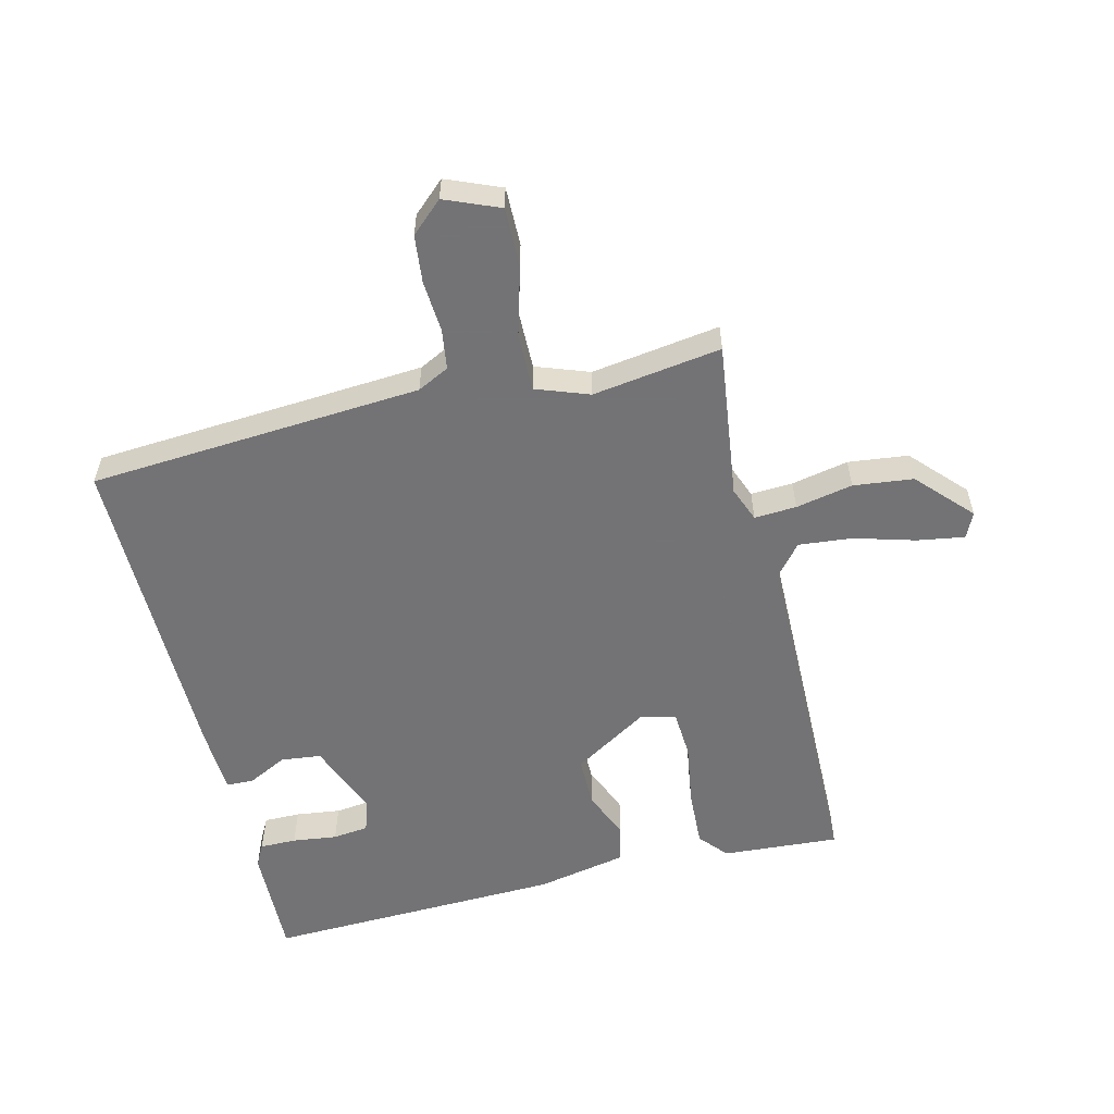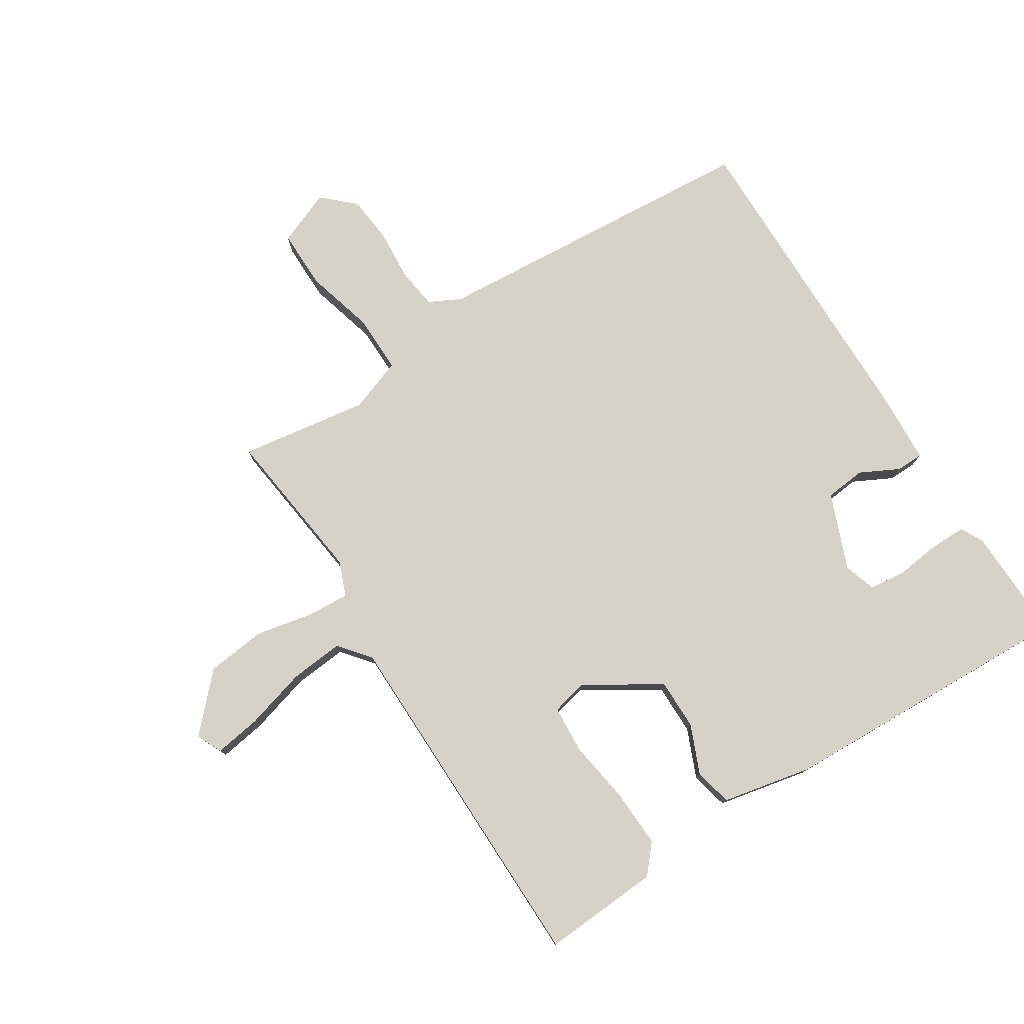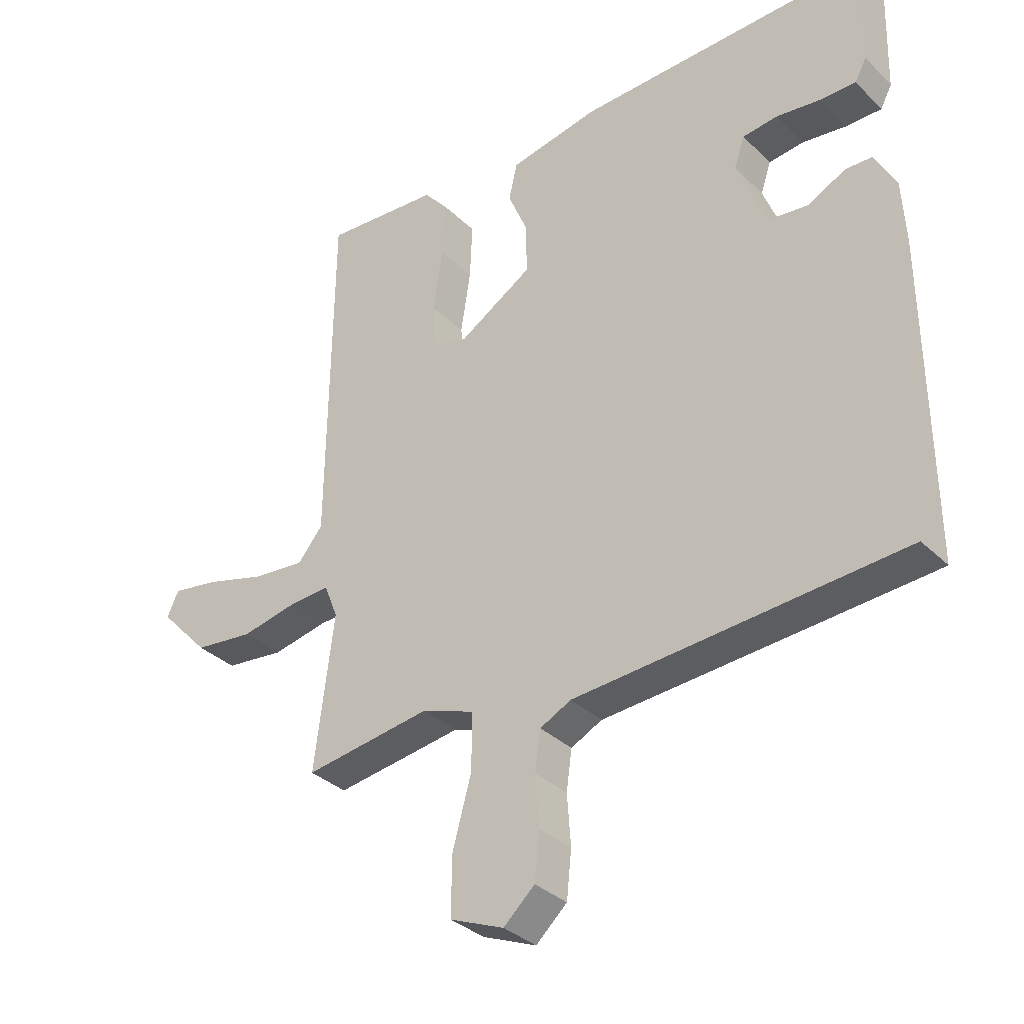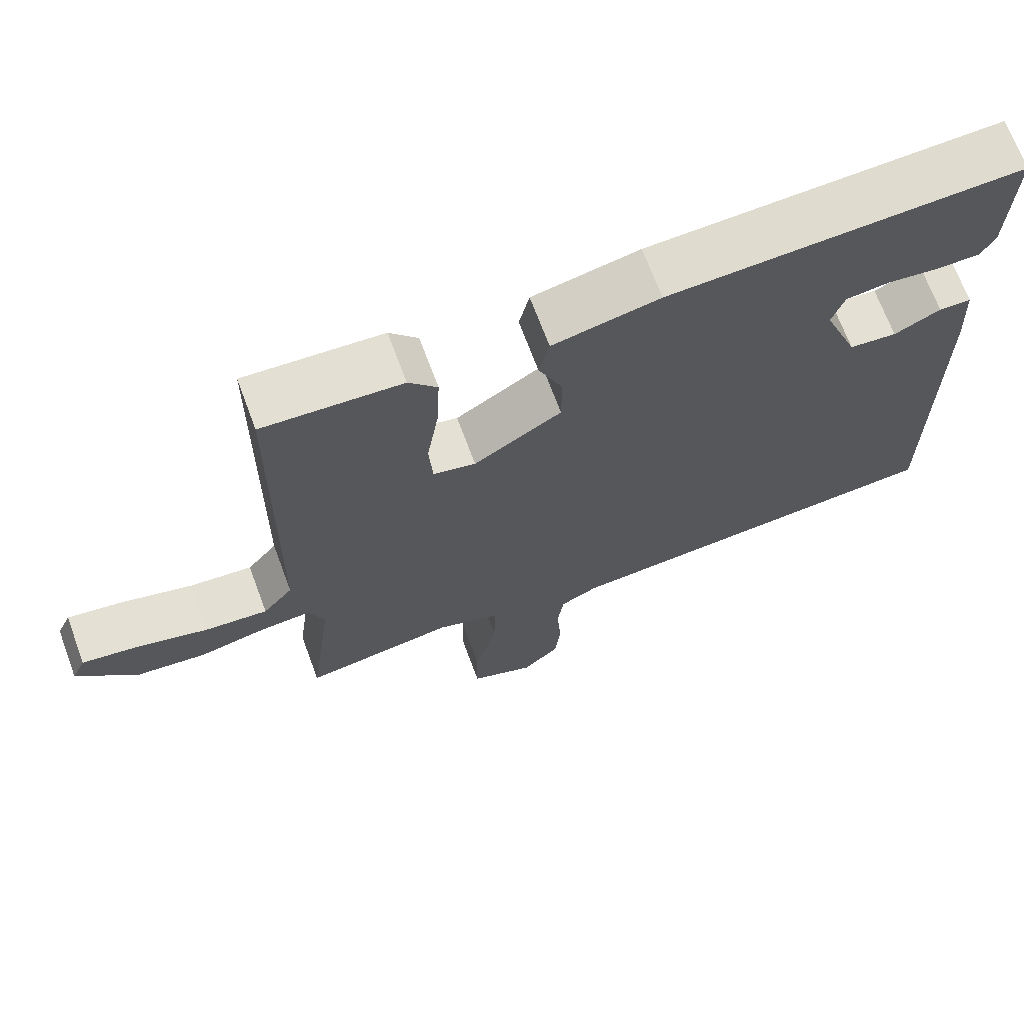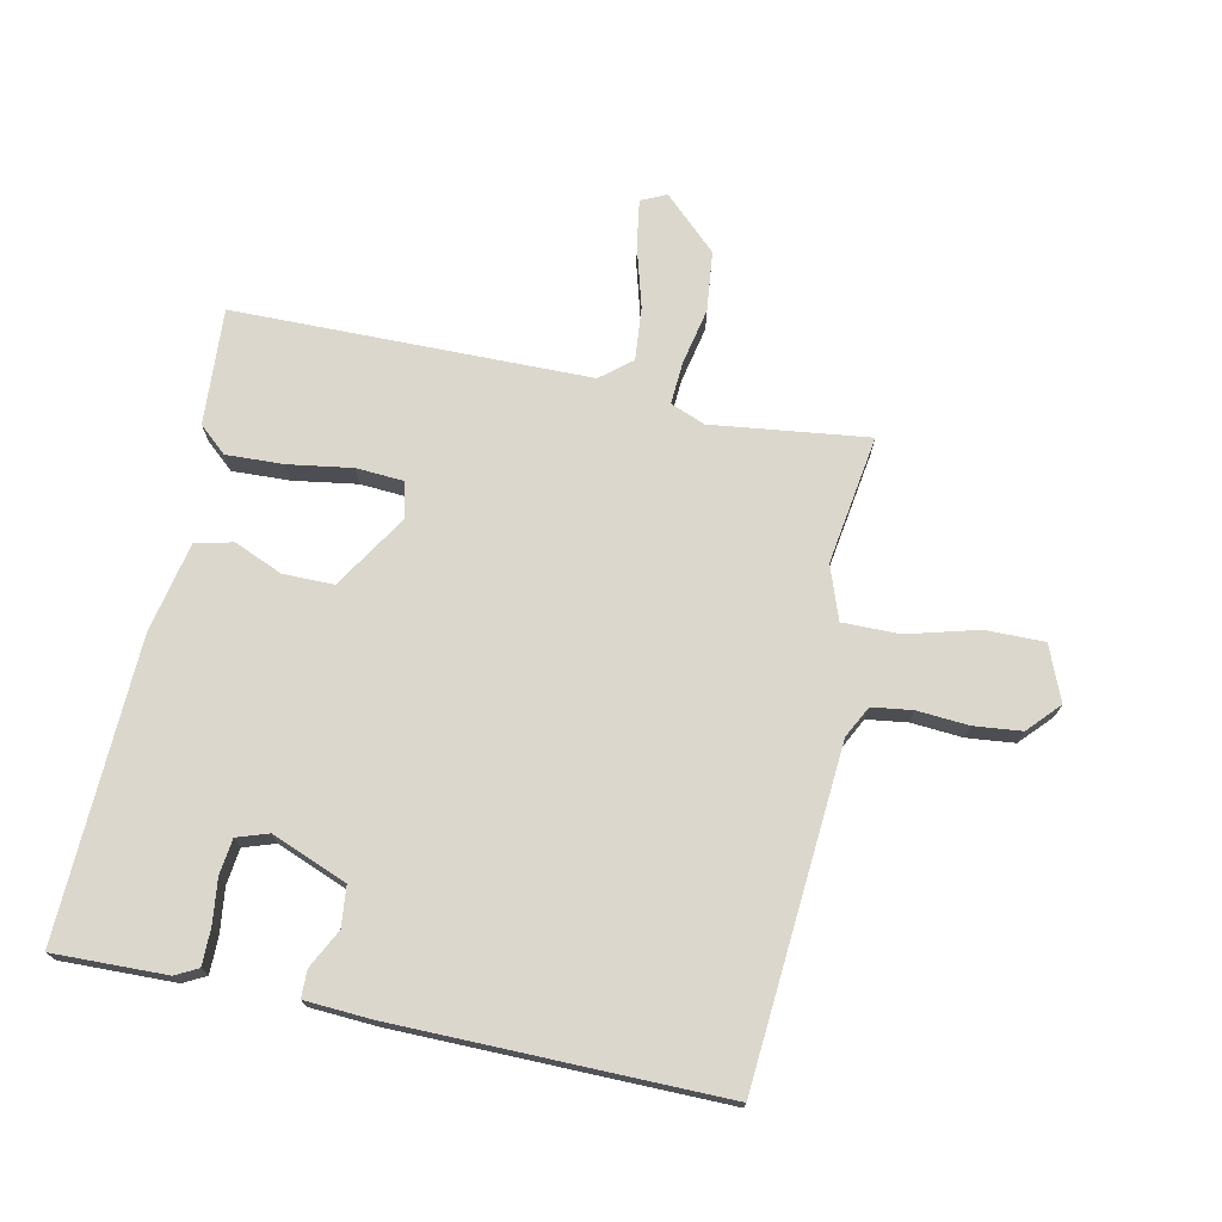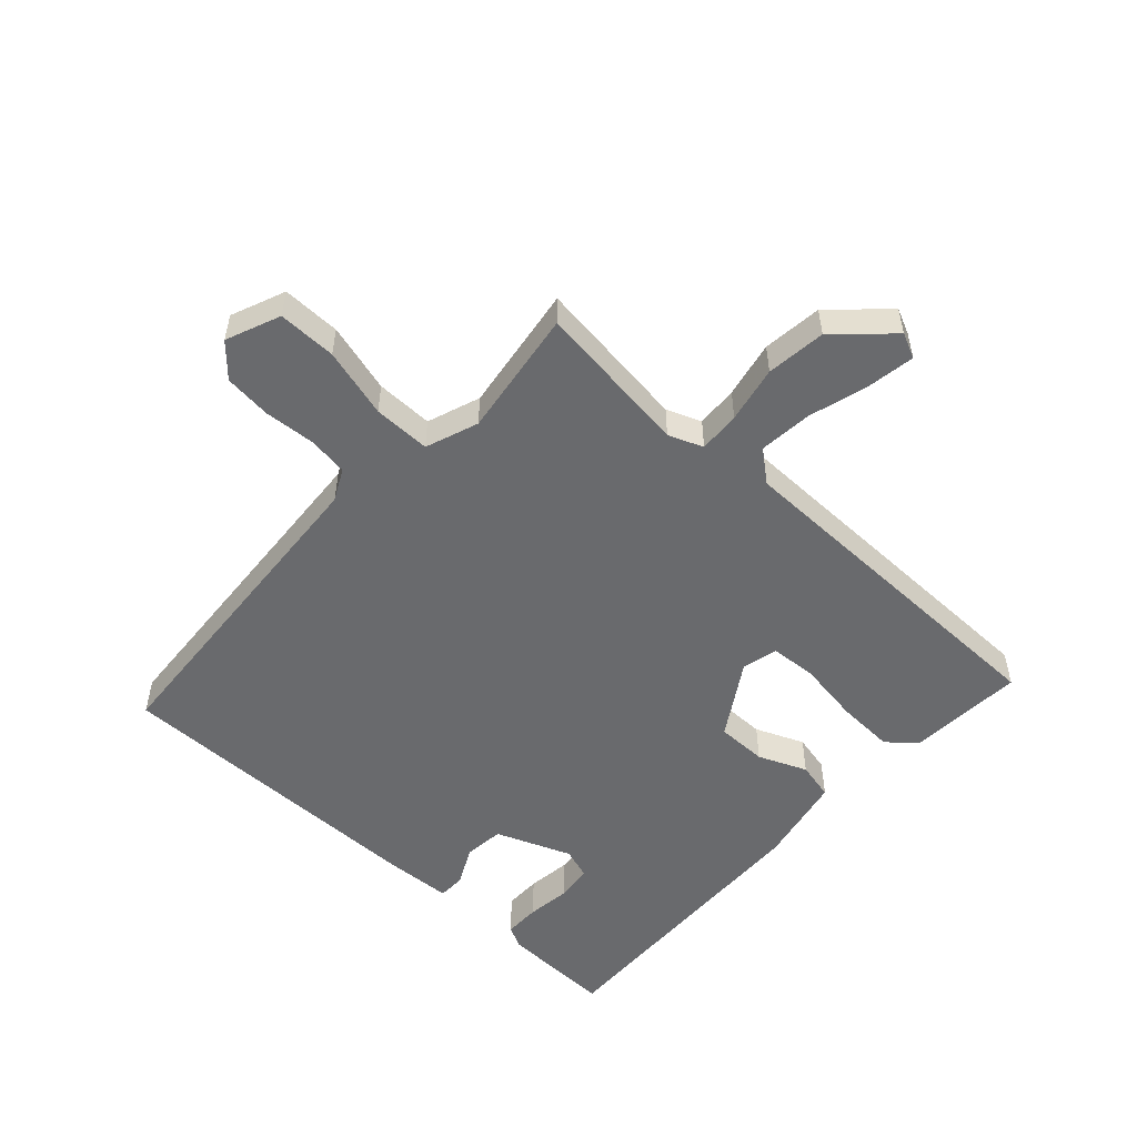
<metadata>
{"format":"obj","ext":"obj","renderer":"f3d","projection":"perspective","resolution":1024,"background":"white","views":[{"elev":-56.0,"azim":-166.4,"up":"+Y"},{"elev":77.8,"azim":-32.3,"up":"+Y"},{"elev":-33.6,"azim":37.7,"up":"+Z"},{"elev":69.2,"azim":-20.4,"up":"+Z"},{"elev":72.8,"azim":102.0,"up":"+Y"},{"elev":-53.0,"azim":-132.6,"up":"+Y"}]}
</metadata>
<code>
v -0.5 0.07 -0.5
v -0.468 0.07 -0.247
v -0.49 0.07 -0.191
v -0.558 0.07 -0.195
v -0.65 0.07 -0.214
v -0.747 0.07 -0.203
v -0.828 0.07 -0.117
v -0.809 0.07 -0.076
v -0.733 0.07 -0.088
v -0.634 0.07 -0.116
v -0.548 0.07 -0.124
v -0.507 0.07 -0.074
v -0.5 0.07 0.5
v -0.311 0.07 0.488
v -0.272 0.07 0.443
v -0.276 0.07 0.35
v -0.292 0.07 0.247
v -0.287 0.07 0.171
v -0.229 0.07 0.157
v -0.109 0.07 0.232
v -0.109 0.07 0.314
v -0.142 0.07 0.392
v -0.128 0.07 0.453
v 0.018 0.07 0.483
v 0.5 0.07 0.5
v 0.495 0.07 0.317
v 0.476 0.07 0.281
v 0.417 0.07 0.281
v 0.345 0.07 0.29
v 0.287 0.07 0.283
v 0.27 0.07 0.232
v 0.318 0.07 0.11
v 0.383 0.07 0.103
v 0.446 0.07 0.135
v 0.49 0.07 0.134
v 0.496 0.07 0.027
v 0.5 0.07 -0.5
v -0.038 0.07 -0.539
v -0.089 0.07 -0.565
v -0.098 0.07 -0.63
v -0.092 0.07 -0.713
v -0.1 0.07 -0.79
v -0.151 0.07 -0.837
v -0.239 0.07 -0.801
v -0.238 0.07 -0.706
v -0.207 0.07 -0.593
v -0.206 0.07 -0.5
v -0.292 0.07 -0.469
v -0.5 0 -0.5
v -0.468 0 -0.247
v -0.49 0 -0.191
v -0.558 0 -0.195
v -0.65 0 -0.214
v -0.747 0 -0.203
v -0.828 0 -0.117
v -0.809 0 -0.076
v -0.733 0 -0.088
v -0.634 0 -0.116
v -0.548 0 -0.124
v -0.507 0 -0.074
v -0.5 0 0.5
v -0.311 0 0.488
v -0.272 0 0.443
v -0.276 0 0.35
v -0.292 0 0.247
v -0.287 0 0.171
v -0.229 0 0.157
v -0.109 0 0.232
v -0.109 0 0.314
v -0.142 0 0.392
v -0.128 0 0.453
v 0.018 0 0.483
v 0.5 0 0.5
v 0.495 0 0.317
v 0.476 0 0.281
v 0.417 0 0.281
v 0.345 0 0.29
v 0.287 0 0.283
v 0.27 0 0.232
v 0.318 0 0.11
v 0.383 0 0.103
v 0.446 0 0.135
v 0.49 0 0.134
v 0.496 0 0.027
v 0.5 0 -0.5
v -0.038 0 -0.539
v -0.089 0 -0.565
v -0.098 0 -0.63
v -0.092 0 -0.713
v -0.1 0 -0.79
v -0.151 0 -0.837
v -0.239 0 -0.801
v -0.238 0 -0.706
v -0.207 0 -0.593
v -0.206 0 -0.5
v -0.292 0 -0.469
f 44 45 46
f 43 44 46
f 42 43 46
f 41 42 46
f 40 41 46
f 39 40 46 47
f 38 39 47
f 38 47 48
f 37 38 48
f 36 37 48
f 35 36 48
f 34 35 48
f 33 34 48
f 27 28 29
f 26 27 29
f 25 26 29
f 24 25 29
f 23 24 29
f 22 23 29
f 21 22 29 30
f 20 21 30 31
f 15 16 17
f 14 15 17
f 13 14 17
f 12 13 17
f 12 17 18
f 11 12 18 19
f 8 9 10
f 7 8 10
f 6 7 10
f 5 6 10
f 4 5 10
f 3 4 10 11
f 48 1 2
f 33 48 2
f 32 33 2
f 20 31 32
f 19 20 32
f 11 19 32
f 3 11 32
f 2 3 32
f 94 93 92
f 94 92 91
f 94 91 90
f 94 90 89
f 94 89 88
f 95 94 88 87
f 95 87 86
f 96 95 86
f 96 86 85
f 96 85 84
f 96 84 83
f 96 83 82
f 96 82 81
f 77 76 75
f 77 75 74
f 77 74 73
f 77 73 72
f 77 72 71
f 77 71 70
f 78 77 70 69
f 79 78 69 68
f 65 64 63
f 65 63 62
f 65 62 61
f 65 61 60
f 66 65 60
f 67 66 60 59
f 58 57 56
f 58 56 55
f 58 55 54
f 58 54 53
f 58 53 52
f 59 58 52 51
f 50 49 96
f 50 96 81
f 50 81 80
f 80 79 68
f 80 68 67
f 80 67 59
f 80 59 51
f 80 51 50
f 1 49 50 2
f 2 50 51 3
f 3 51 52 4
f 4 52 53 5
f 5 53 54 6
f 6 54 55 7
f 7 55 56 8
f 8 56 57 9
f 9 57 58 10
f 10 58 59 11
f 11 59 60 12
f 12 60 61 13
f 13 61 62 14
f 14 62 63 15
f 15 63 64 16
f 16 64 65 17
f 17 65 66 18
f 18 66 67 19
f 19 67 68 20
f 20 68 69 21
f 21 69 70 22
f 22 70 71 23
f 23 71 72 24
f 24 72 73 25
f 25 73 74 26
f 26 74 75 27
f 27 75 76 28
f 28 76 77 29
f 29 77 78 30
f 30 78 79 31
f 31 79 80 32
f 32 80 81 33
f 33 81 82 34
f 34 82 83 35
f 35 83 84 36
f 36 84 85 37
f 37 85 86 38
f 38 86 87 39
f 39 87 88 40
f 40 88 89 41
f 41 89 90 42
f 42 90 91 43
f 43 91 92 44
f 44 92 93 45
f 45 93 94 46
f 46 94 95 47
f 47 95 96 48
f 48 96 49 1

</code>
